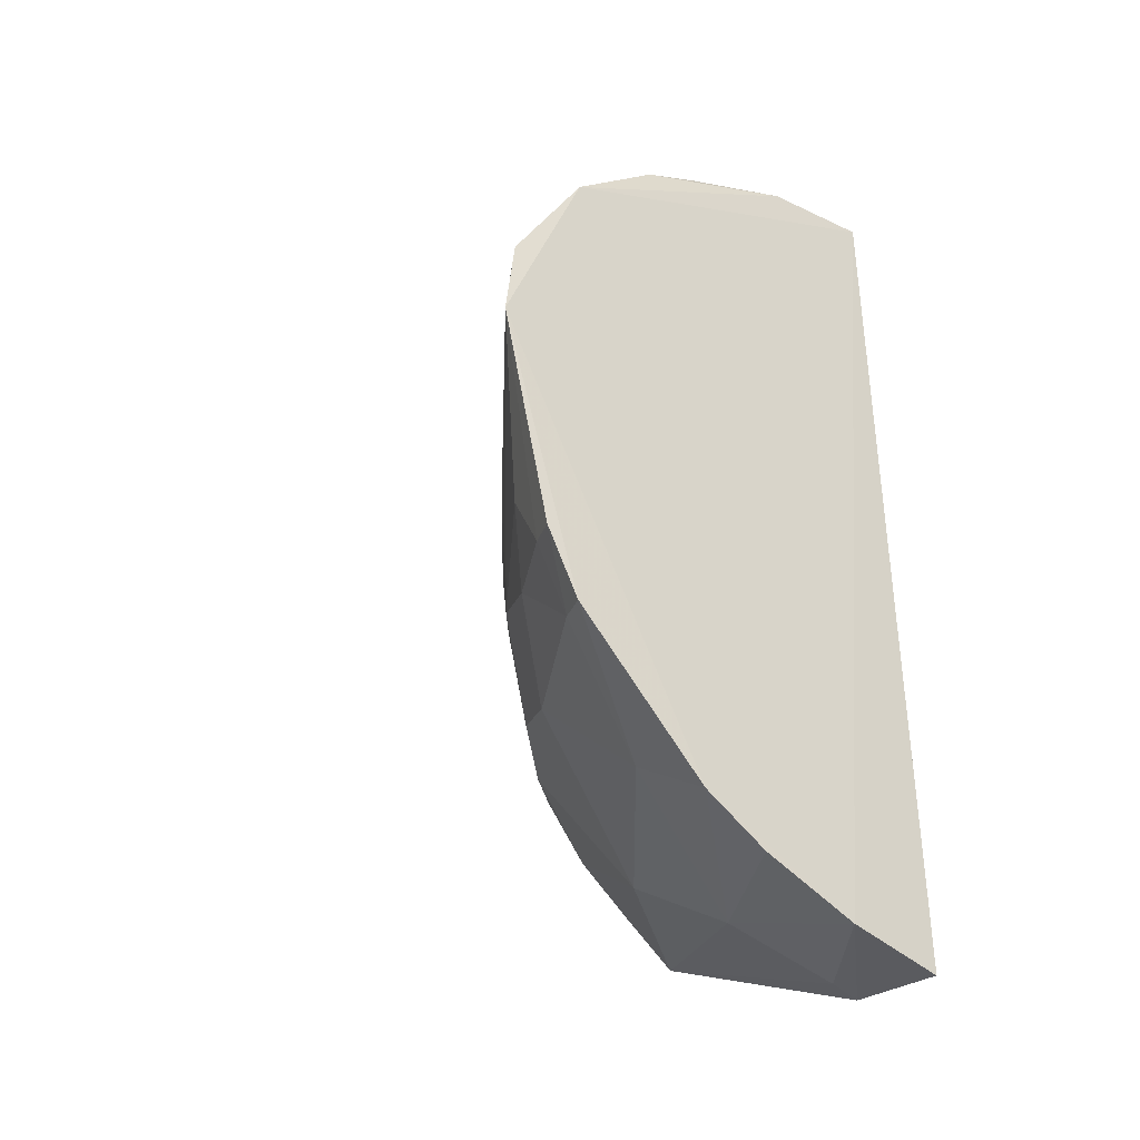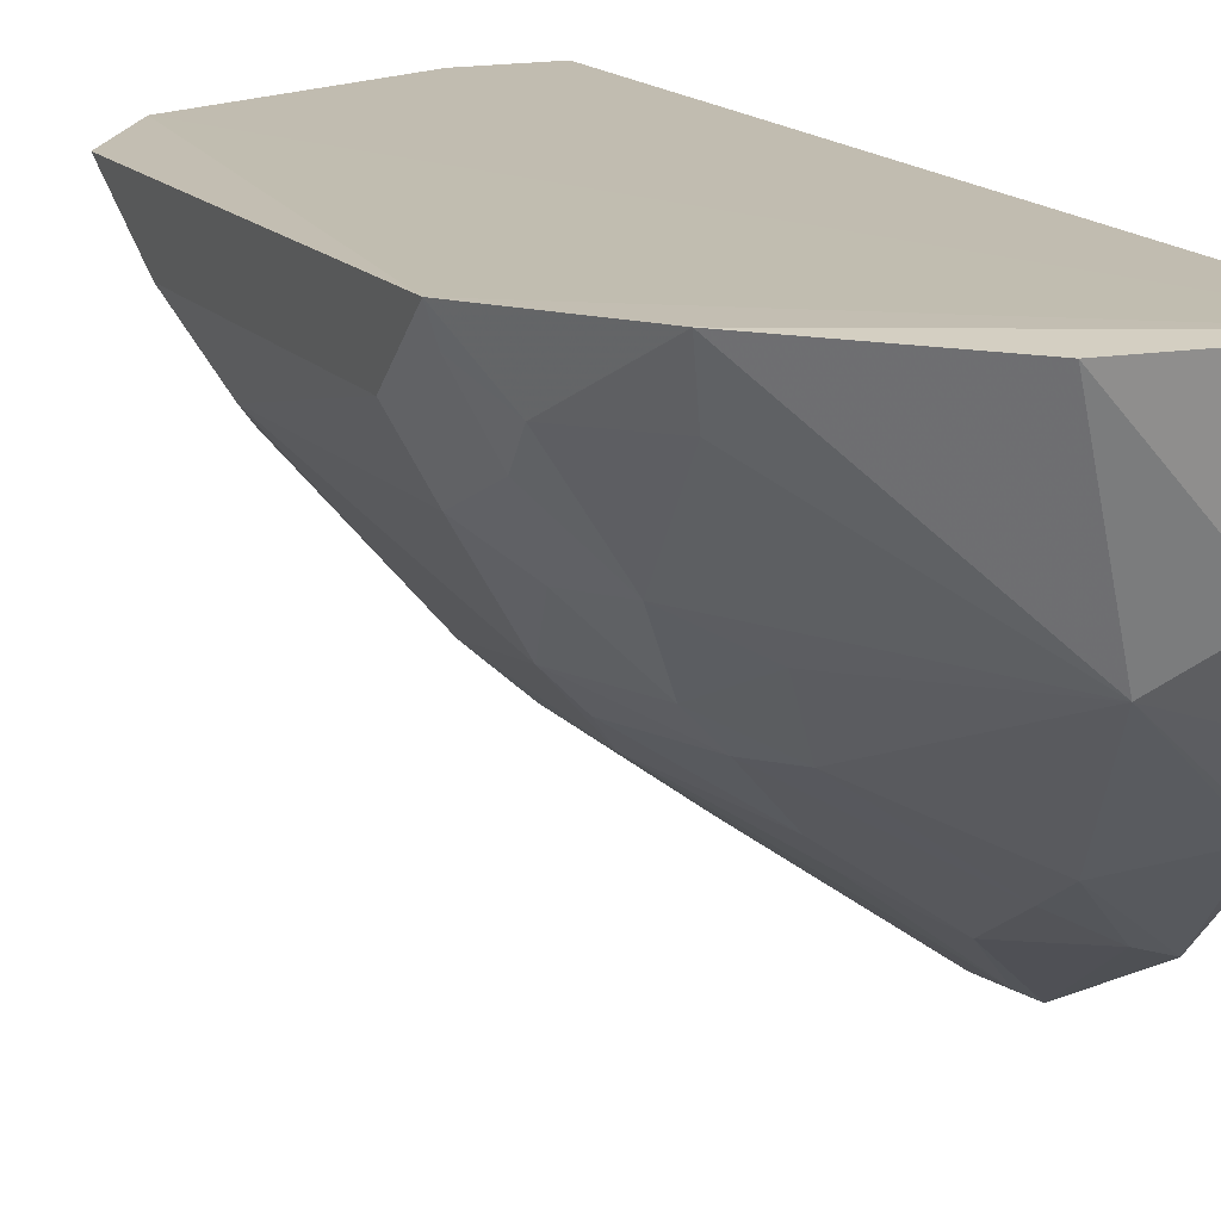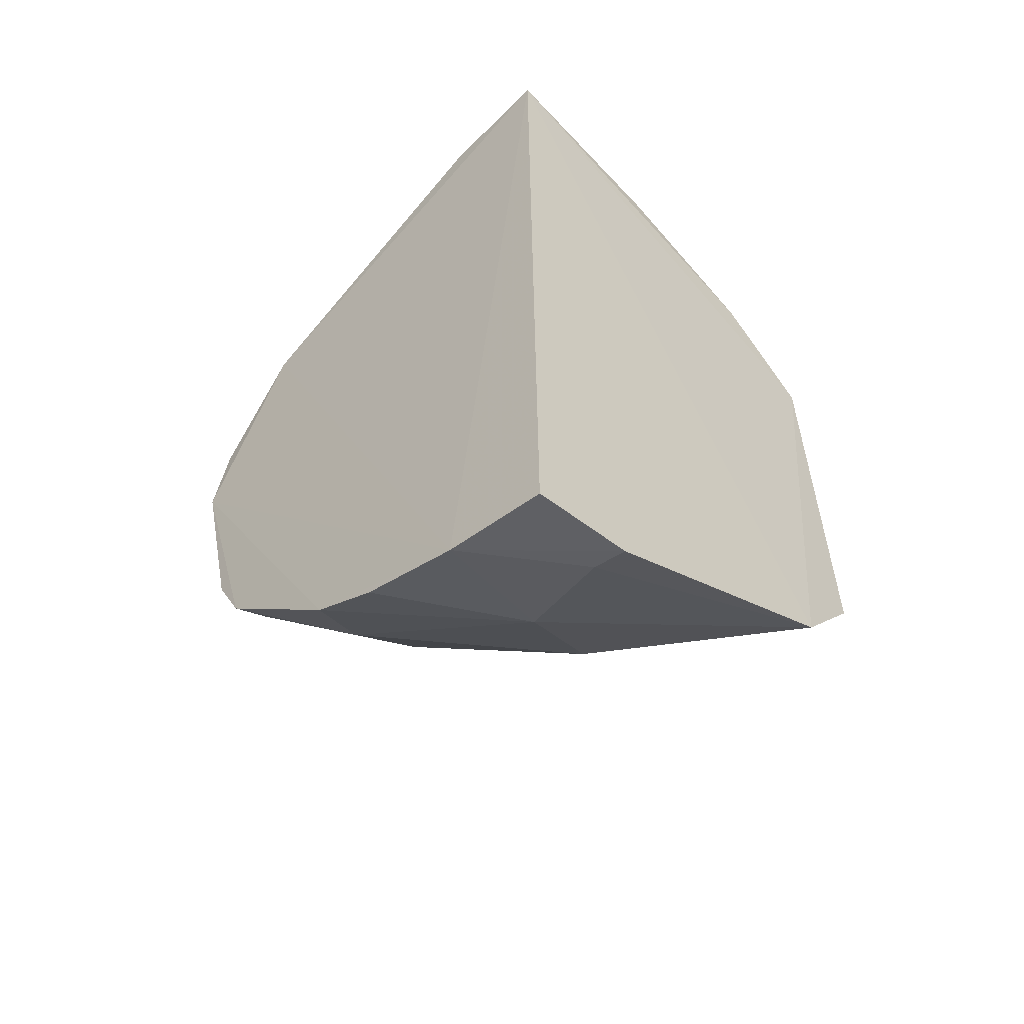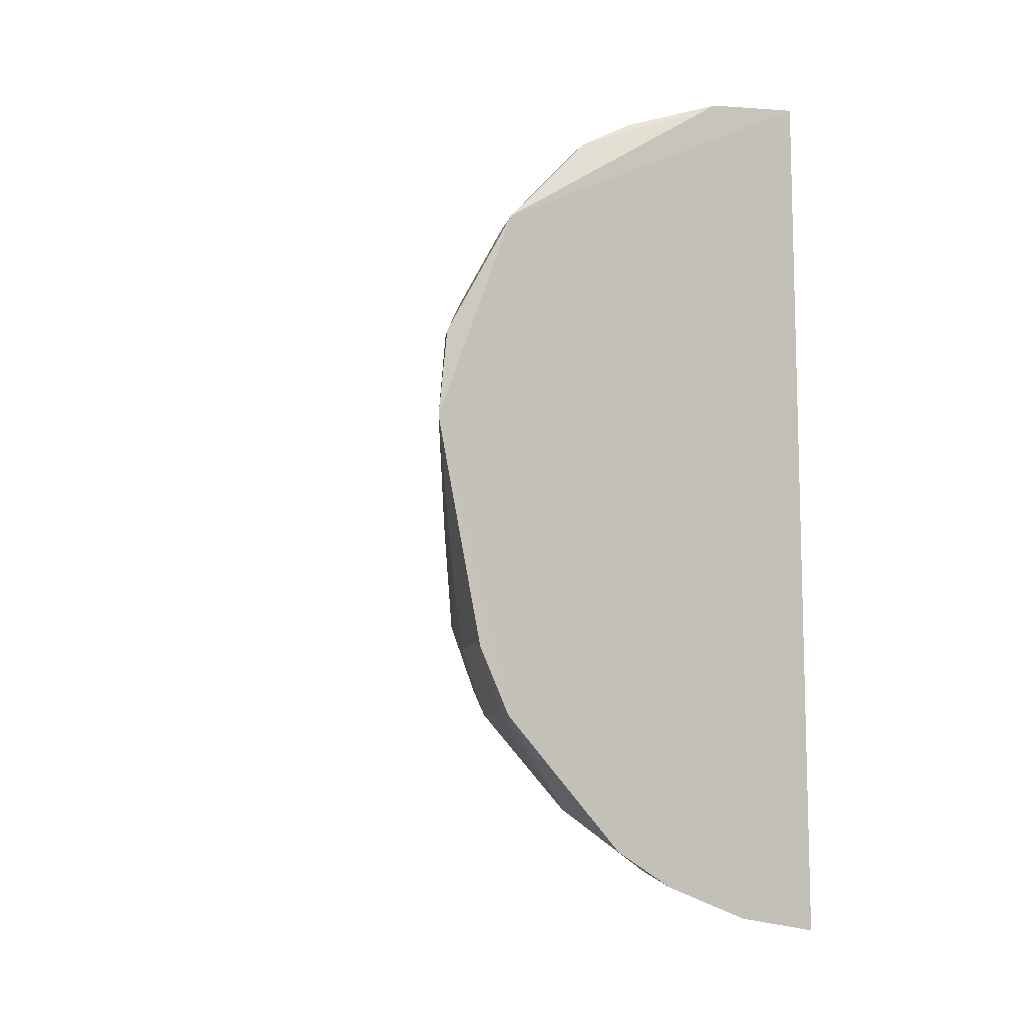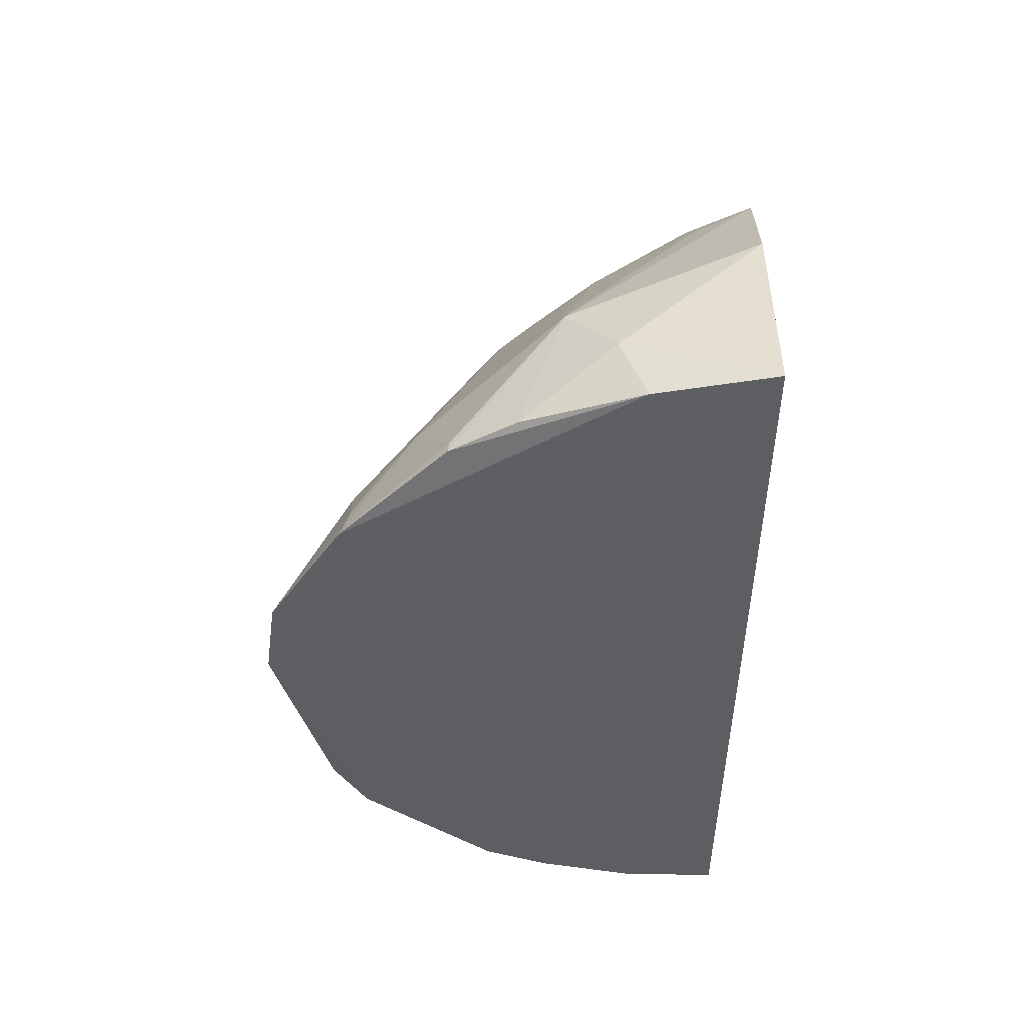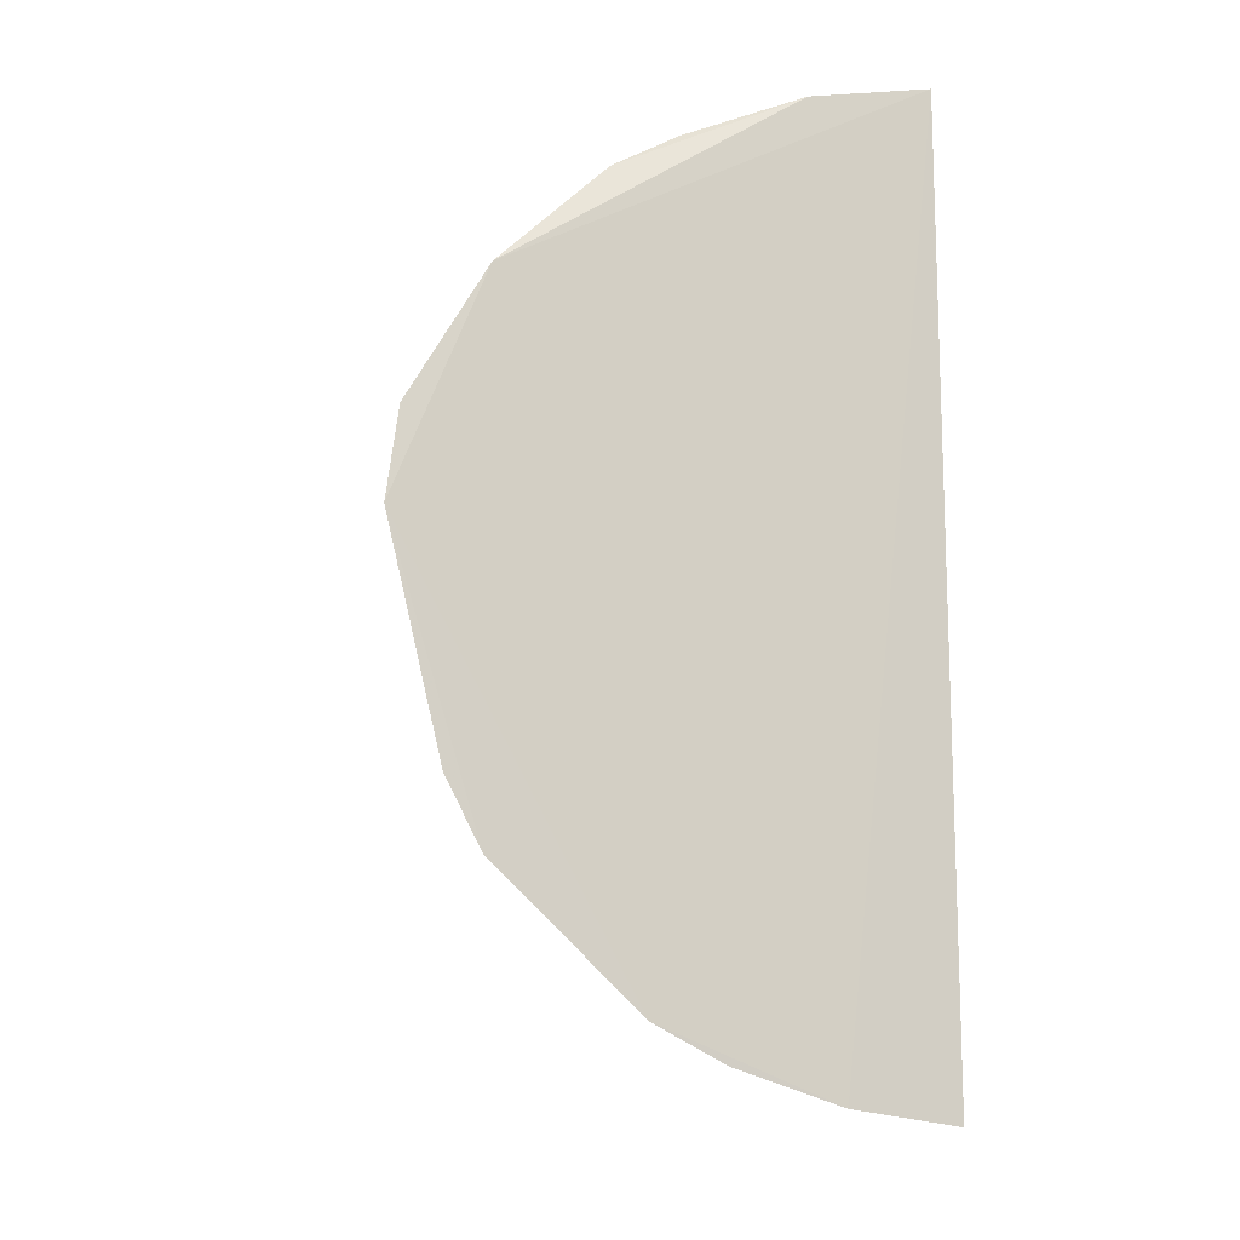
<metadata>
{"format":"obj","ext":"obj","renderer":"f3d","projection":"perspective","resolution":1024,"background":"white","views":[{"elev":-36.9,"azim":51.6,"up":"+Z"},{"elev":17.1,"azim":-28.2,"up":"+Y"},{"elev":-56.6,"azim":134.1,"up":"+Z"},{"elev":-9.0,"azim":53.7,"up":"+Z"},{"elev":51.6,"azim":89.1,"up":"+Z"},{"elev":-11.3,"azim":75.9,"up":"+Z"}]}
</metadata>
<code>
v -0.2197 -0.4657 0.04027
v -0.2199 -0.435 -0.1138
v -0.2239 -0.2663 0.1783
v -0.4084 -0.2585 0.08419
v -0.3461 -0.3718 -0.03068
v -0.2244 -0.2643 -0.2037
v -0.2797 -0.3443 0.1528
v -0.2183 -0.4707 0.00431
v -0.332 -0.3707 0.07747
v -0.3787 -0.258 -0.1393
v -0.2256 -0.3902 0.1361
v -0.3057 -0.2656 0.1659
v -0.2193 -0.4341 0.09398
v -0.2225 -0.3071 -0.1973
v -0.2893 -0.4151 -0.0718
v -0.3329 -0.3853 0.02643
v -0.3609 -0.3275 0.09001
v -0.267 -0.2623 -0.1968
v -0.4047 -0.2857 -0.07243
v -0.2234 -0.3154 0.1698
v -0.3696 -0.2606 0.1257
v -0.2587 -0.432 0.06576
v -0.2583 -0.4036 0.1067
v -0.2207 -0.3778 -0.1684
v -0.2322 -0.4441 -0.08476
v -0.2289 -0.4604 0.03959
v -0.2746 -0.4293 -0.03072
v -0.3331 -0.3428 0.1033
v -0.389 -0.3138 0.05173
v -0.409 -0.2583 -0.09985
v -0.3454 -0.3559 -0.09683
v -0.2519 -0.3253 0.1665
v -0.3631 -0.2854 0.1178
v -0.2322 -0.4301 0.0913
v -0.3058 -0.3978 0.06585
v -0.2302 -0.3897 0.1354
v -0.3183 -0.3717 0.09038
v -0.2775 -0.3175 -0.1778
v -0.2882 -0.3983 -0.1096
v -0.2199 -0.4489 -0.08672
v -0.2462 -0.444 -0.05824
v -0.2749 -0.4289 0.01304
v -0.3323 -0.3855 -0.0152
v -0.3458 -0.3563 0.0779
v -0.3881 -0.299 0.0813
v -0.4043 -0.2864 0.05218
v -0.3898 -0.3142 -0.0592
v -0.3605 -0.3561 0.03911
v -0.3168 -0.3839 -0.09655
v -0.3879 -0.2986 -0.09721
v -0.2269 -0.3634 0.151
v -0.3896 -0.2847 0.09251
v -0.2588 -0.415 0.09073
v -0.3463 -0.3706 0.03898
v -0.2884 -0.4141 0.05343
v -0.2657 -0.276 -0.1946
v -0.2216 -0.3496 -0.1832
v -0.3183 -0.3288 -0.1495
v -0.2608 -0.4291 -0.08469
v -0.247 -0.387 -0.1507
v -0.2323 -0.4304 -0.1118
v -0.3733 -0.3279 0.0701
v -0.4035 -0.2708 0.08175
v -0.3741 -0.3279 -0.08467
f 10 4 3
f 13 1 8
f 14 6 3
f 14 13 8
f 14 3 13
f 18 10 3
f 18 3 6
f 18 6 14
f 20 13 3
f 20 11 13
f 21 12 3
f 21 3 4
f 21 7 12
f 24 14 8
f 24 8 2
f 26 8 1
f 26 1 22
f 27 15 8
f 28 7 17
f 30 4 10
f 32 12 7
f 32 20 3
f 32 3 12
f 33 17 7
f 33 7 21
f 34 22 1
f 34 1 13
f 34 13 23
f 36 23 13
f 36 13 11
f 36 11 7
f 36 7 23
f 37 23 7
f 37 7 28
f 40 2 8
f 40 8 25
f 41 25 8
f 41 8 15
f 42 26 16
f 42 8 26
f 42 27 8
f 42 16 27
f 43 27 16
f 43 16 5
f 43 5 15
f 43 15 27
f 44 28 17
f 44 37 28
f 44 9 37
f 46 30 19
f 46 4 30
f 46 29 45
f 47 46 19
f 47 29 46
f 48 5 16
f 48 9 44
f 48 47 5
f 48 29 47
f 49 15 5
f 49 5 31
f 49 39 15
f 50 19 30
f 50 30 10
f 51 32 7
f 51 7 11
f 51 11 20
f 51 20 32
f 52 33 21
f 52 21 4
f 52 45 17
f 52 17 33
f 53 34 23
f 53 22 34
f 53 23 37
f 53 37 9
f 53 35 22
f 53 9 35
f 54 35 9
f 54 16 35
f 54 48 16
f 54 9 48
f 55 26 22
f 55 22 35
f 55 35 16
f 55 16 26
f 56 18 14
f 56 14 38
f 56 38 10
f 56 10 18
f 57 38 14
f 57 14 24
f 57 24 38
f 58 10 38
f 58 50 10
f 58 31 50
f 58 49 31
f 58 39 49
f 59 15 39
f 59 41 15
f 59 25 41
f 60 24 2
f 60 39 58
f 60 58 38
f 60 38 24
f 61 40 25
f 61 2 40
f 61 25 59
f 61 59 39
f 61 60 2
f 61 39 60
f 62 44 17
f 62 17 45
f 62 45 29
f 62 48 44
f 62 29 48
f 63 46 45
f 63 4 46
f 63 52 4
f 63 45 52
f 64 31 5
f 64 5 47
f 64 50 31
f 64 47 19
f 64 19 50

</code>
